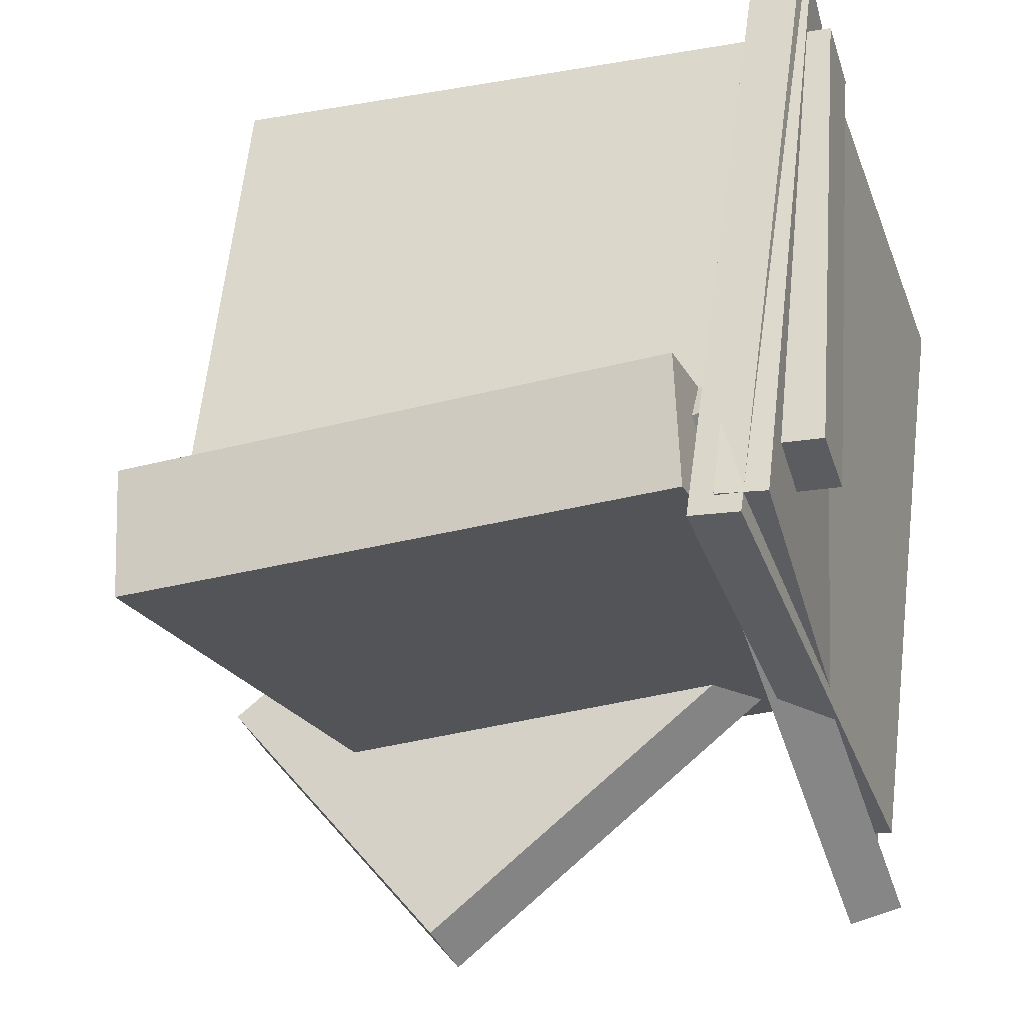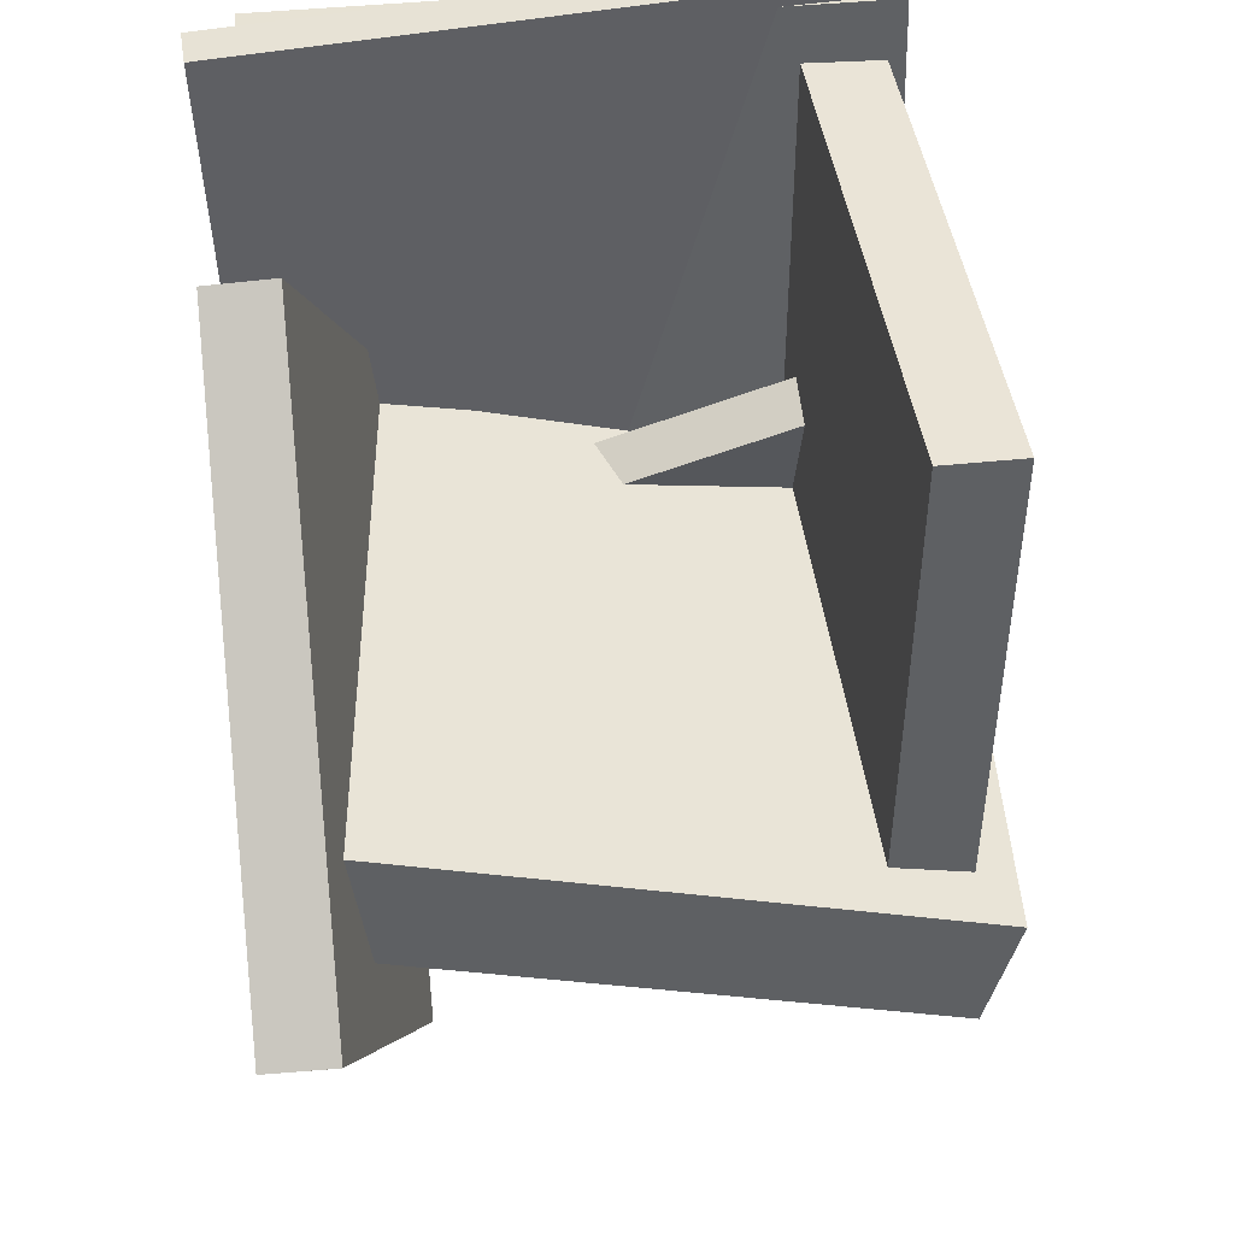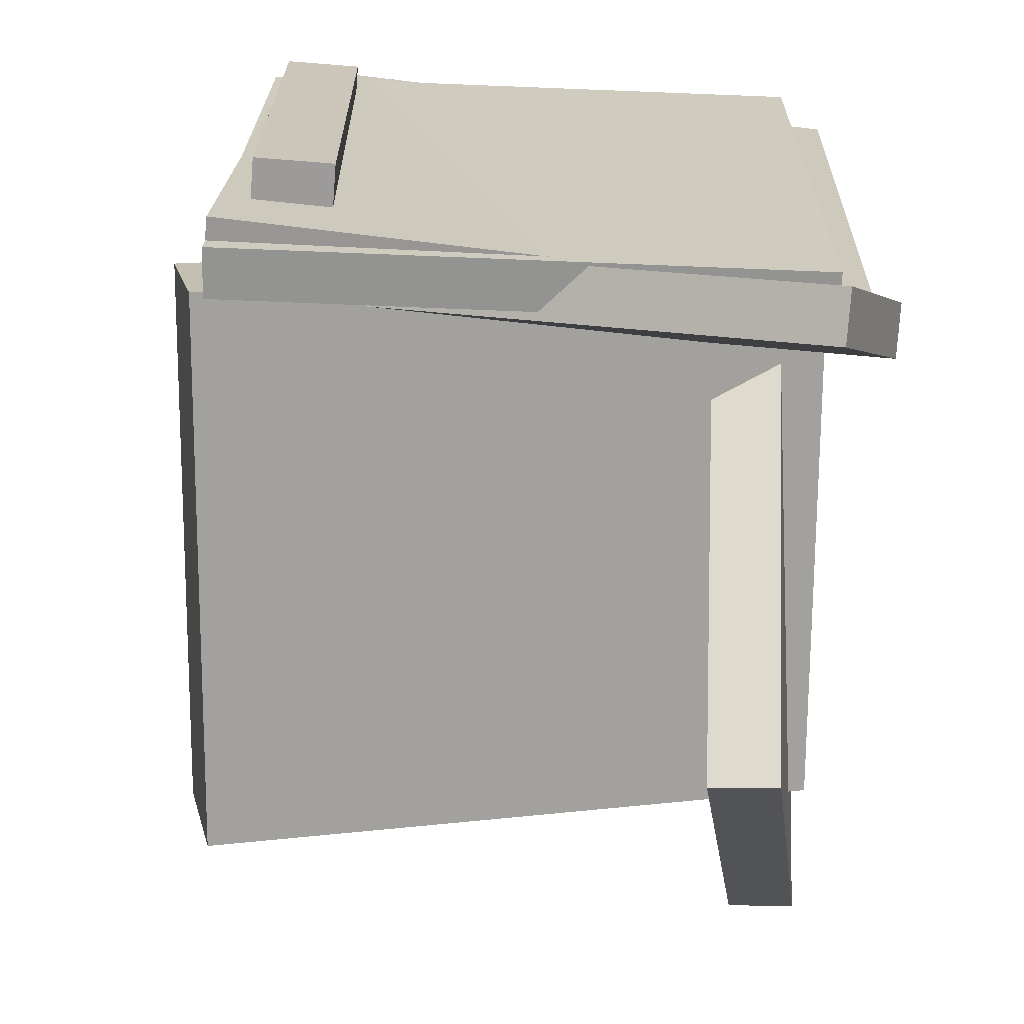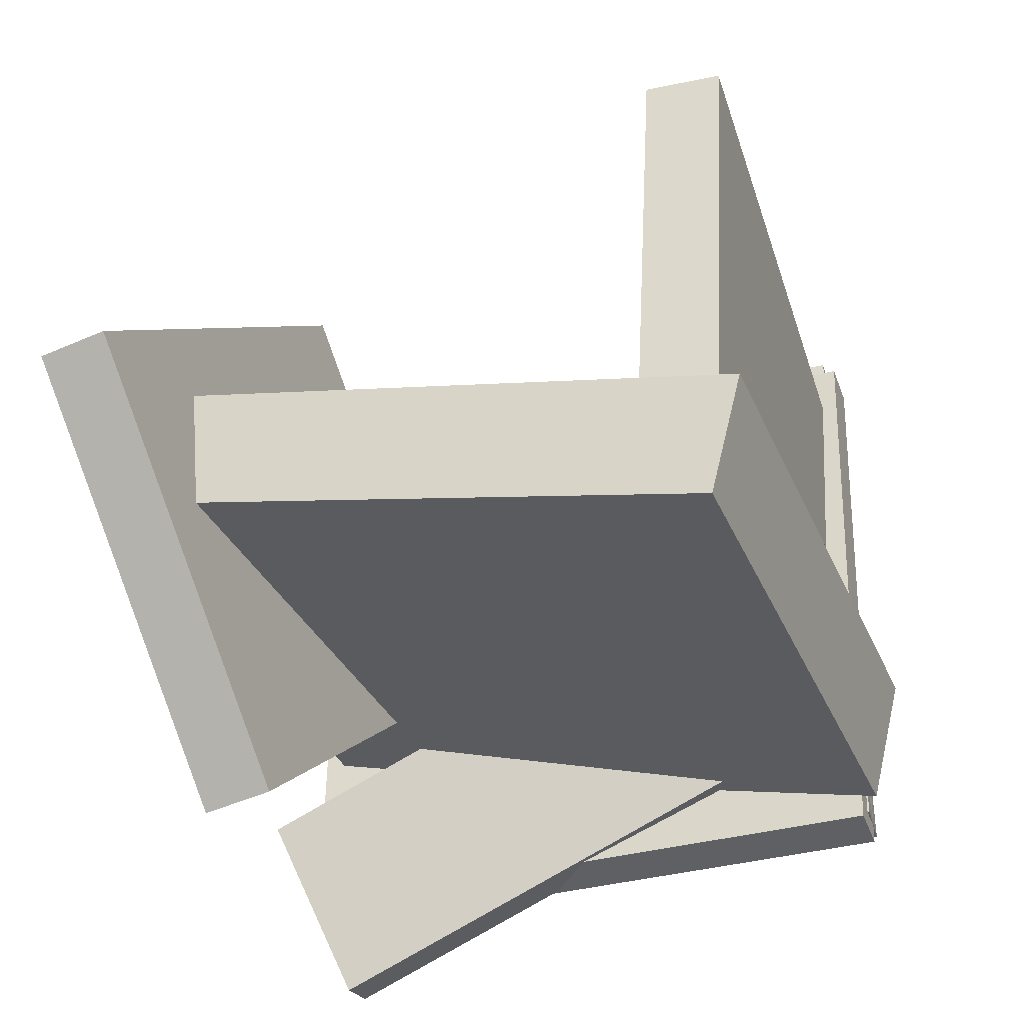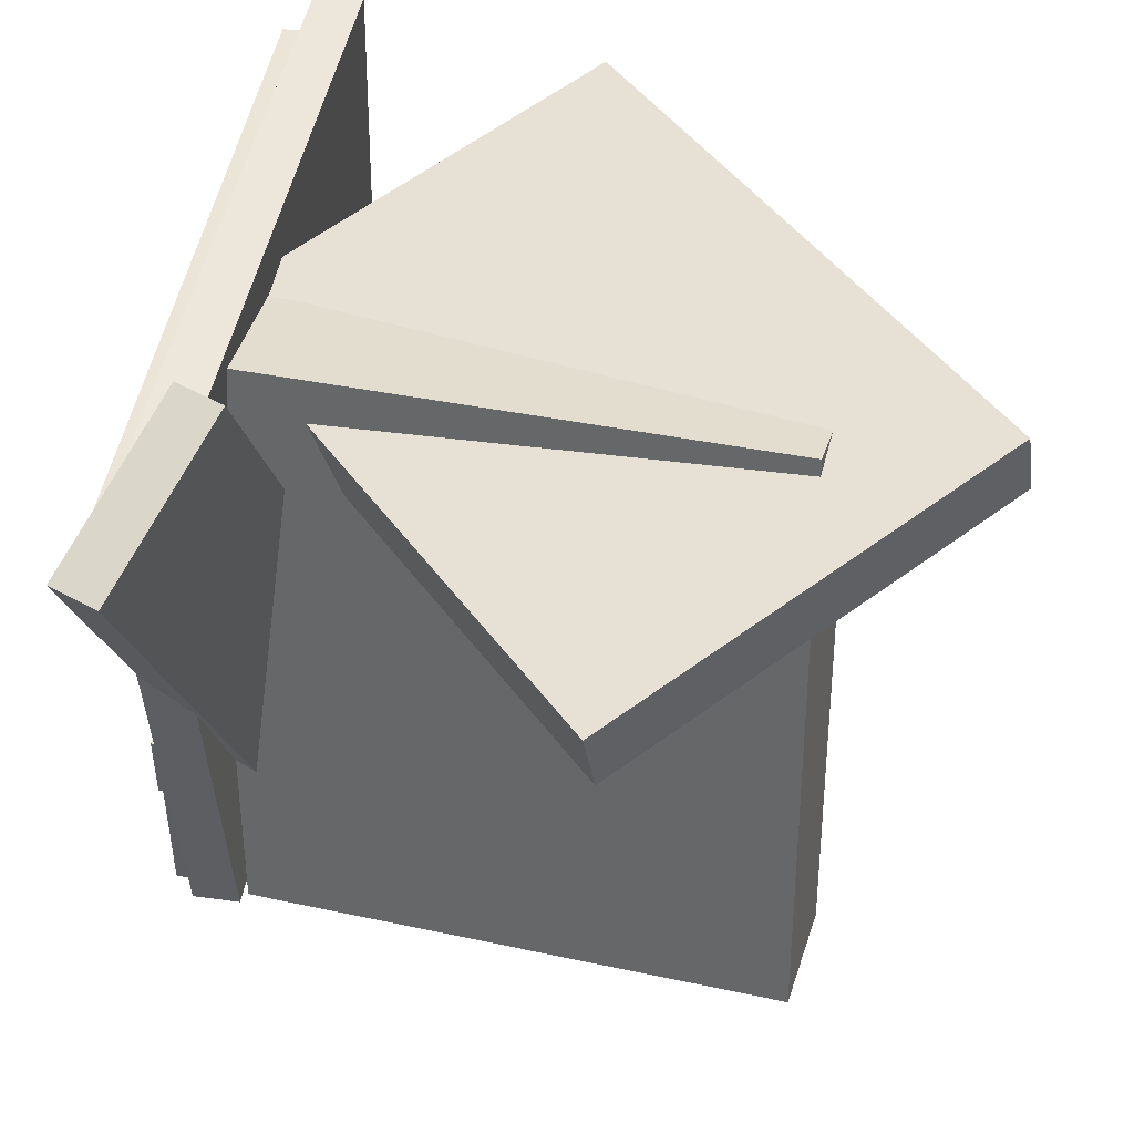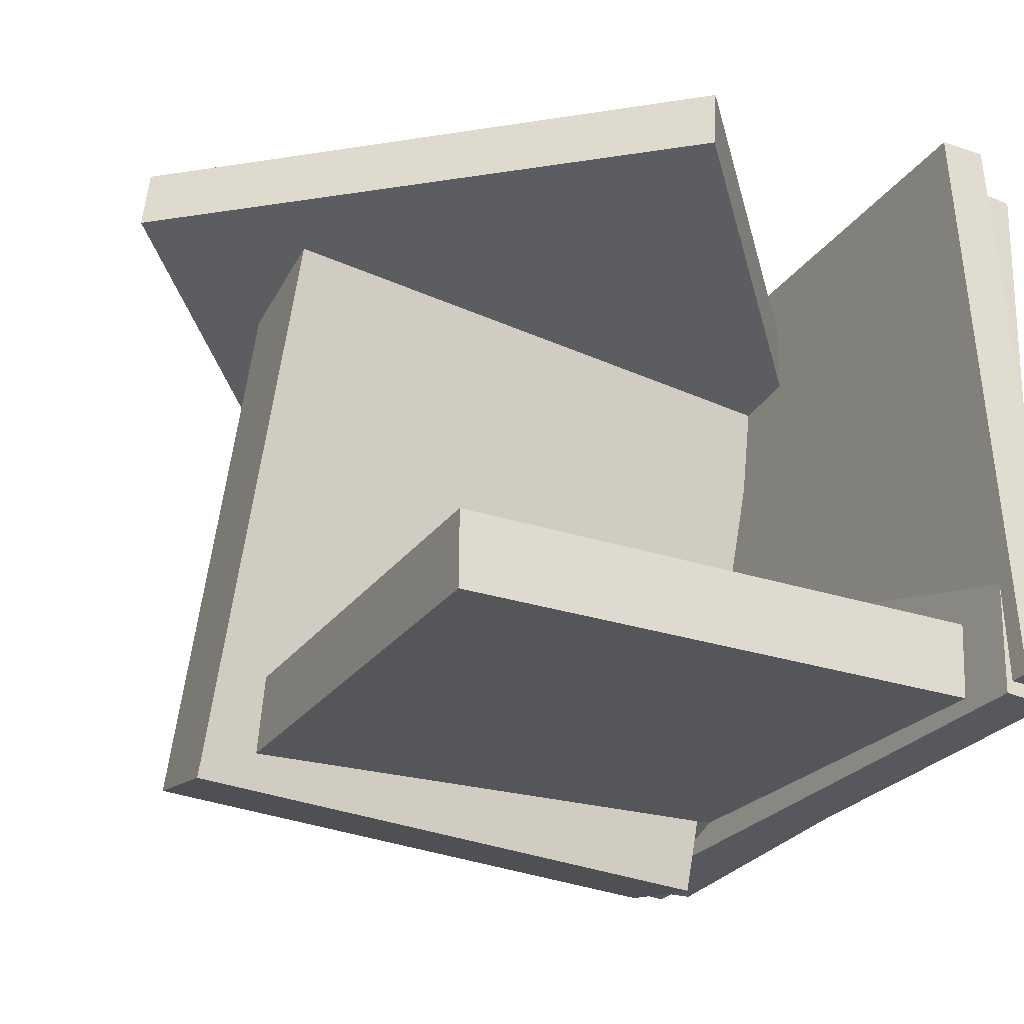
<metadata>
{"format":"obj","ext":"obj","renderer":"f3d","projection":"perspective","resolution":1024,"background":"white","views":[{"elev":-36.9,"azim":-162.5,"up":"+Y"},{"elev":48.9,"azim":82.5,"up":"+Y"},{"elev":-75.0,"azim":-94.4,"up":"+Y"},{"elev":-34.0,"azim":107.5,"up":"+Y"},{"elev":49.1,"azim":18.5,"up":"+Z"},{"elev":-27.5,"azim":157.8,"up":"+Z"}]}
</metadata>
<code>
v -0.1552 -0.117 -0.2502
v -0.1992 -0.1075 -0.2492
v -0.1202 0.03784 -0.1859
v -0.1642 0.04739 -0.1849
v -0.1858 -0.3071 0.2245
v -0.2298 -0.2976 0.2255
v -0.1507 -0.1522 0.2887
v -0.1947 -0.1427 0.2897
f 1.0 7.0 5.0
f 1.0 3.0 7.0
f 1.0 4.0 3.0
f 1.0 2.0 4.0
f 3.0 8.0 7.0
f 3.0 4.0 8.0
f 5.0 7.0 8.0
f 5.0 8.0 6.0
f 1.0 5.0 6.0
f 1.0 6.0 2.0
f 2.0 6.0 8.0
f 2.0 8.0 4.0
v -0.2983 0.3455 -0.2437
v -0.2792 0.3327 0.27
v -0.2573 0.3505 -0.2451
v -0.2382 0.3378 0.2686
v -0.2306 -0.2043 -0.2599
v -0.2115 -0.217 0.2538
v -0.1896 -0.1992 -0.2613
v -0.1705 -0.2119 0.2524
f 9.0 15.0 13.0
f 9.0 11.0 15.0
f 9.0 12.0 11.0
f 9.0 10.0 12.0
f 11.0 16.0 15.0
f 11.0 12.0 16.0
f 13.0 15.0 16.0
f 13.0 16.0 14.0
f 9.0 13.0 14.0
f 9.0 14.0 10.0
f 10.0 14.0 16.0
f 10.0 16.0 12.0
v -0.169 -0.1954 -0.2717
v -0.2105 -0.07439 0.2377
v -0.1723 -0.08869 -0.2973
v -0.2138 0.03228 0.2121
v 0.3006 -0.1731 -0.2388
v 0.2591 -0.05214 0.2707
v 0.2974 -0.06645 -0.2644
v 0.2559 0.05452 0.2451
f 17.0 23.0 21.0
f 17.0 19.0 23.0
f 17.0 20.0 19.0
f 17.0 18.0 20.0
f 19.0 24.0 23.0
f 19.0 20.0 24.0
f 21.0 23.0 24.0
f 21.0 24.0 22.0
f 17.0 21.0 22.0
f 17.0 22.0 18.0
f 18.0 22.0 24.0
f 18.0 24.0 20.0
v -0.01443 0.3284 0.2129
v -0.2446 0.02364 0.147
v -0.02128 0.3213 0.2696
v -0.2515 0.01656 0.2037
v 0.4015 0.01195 0.2237
v 0.1713 -0.2928 0.1577
v 0.3946 0.004867 0.2803
v 0.1644 -0.2999 0.2144
f 25.0 31.0 29.0
f 25.0 27.0 31.0
f 25.0 28.0 27.0
f 25.0 26.0 28.0
f 27.0 32.0 31.0
f 27.0 28.0 32.0
f 29.0 31.0 32.0
f 29.0 32.0 30.0
f 25.0 29.0 30.0
f 25.0 30.0 26.0
f 26.0 30.0 32.0
f 26.0 32.0 28.0
v -0.2705 -0.1428 -0.1673
v -0.3099 0.2798 -0.1776
v -0.2708 -0.1444 -0.2325
v -0.3102 0.2782 -0.2428
v 0.2519 -0.09424 -0.1707
v 0.2125 0.3284 -0.1811
v 0.2516 -0.09586 -0.2359
v 0.2123 0.3268 -0.2463
f 33.0 39.0 37.0
f 33.0 35.0 39.0
f 33.0 36.0 35.0
f 33.0 34.0 36.0
f 35.0 40.0 39.0
f 35.0 36.0 40.0
f 37.0 39.0 40.0
f 37.0 40.0 38.0
f 33.0 37.0 38.0
f 33.0 38.0 34.0
f 34.0 38.0 40.0
f 34.0 40.0 36.0
v -0.2896 0.3279 -0.2586
v -0.3084 0.3235 0.2301
v -0.2486 0.3339 -0.257
v -0.2673 0.3295 0.2317
v -0.2091 -0.2189 -0.2605
v -0.2279 -0.2233 0.2283
v -0.168 -0.2129 -0.2589
v -0.1868 -0.2173 0.2299
f 41.0 47.0 45.0
f 41.0 43.0 47.0
f 41.0 44.0 43.0
f 41.0 42.0 44.0
f 43.0 48.0 47.0
f 43.0 44.0 48.0
f 45.0 47.0 48.0
f 45.0 48.0 46.0
f 41.0 45.0 46.0
f 41.0 46.0 42.0
f 42.0 46.0 48.0
f 42.0 48.0 44.0

</code>
